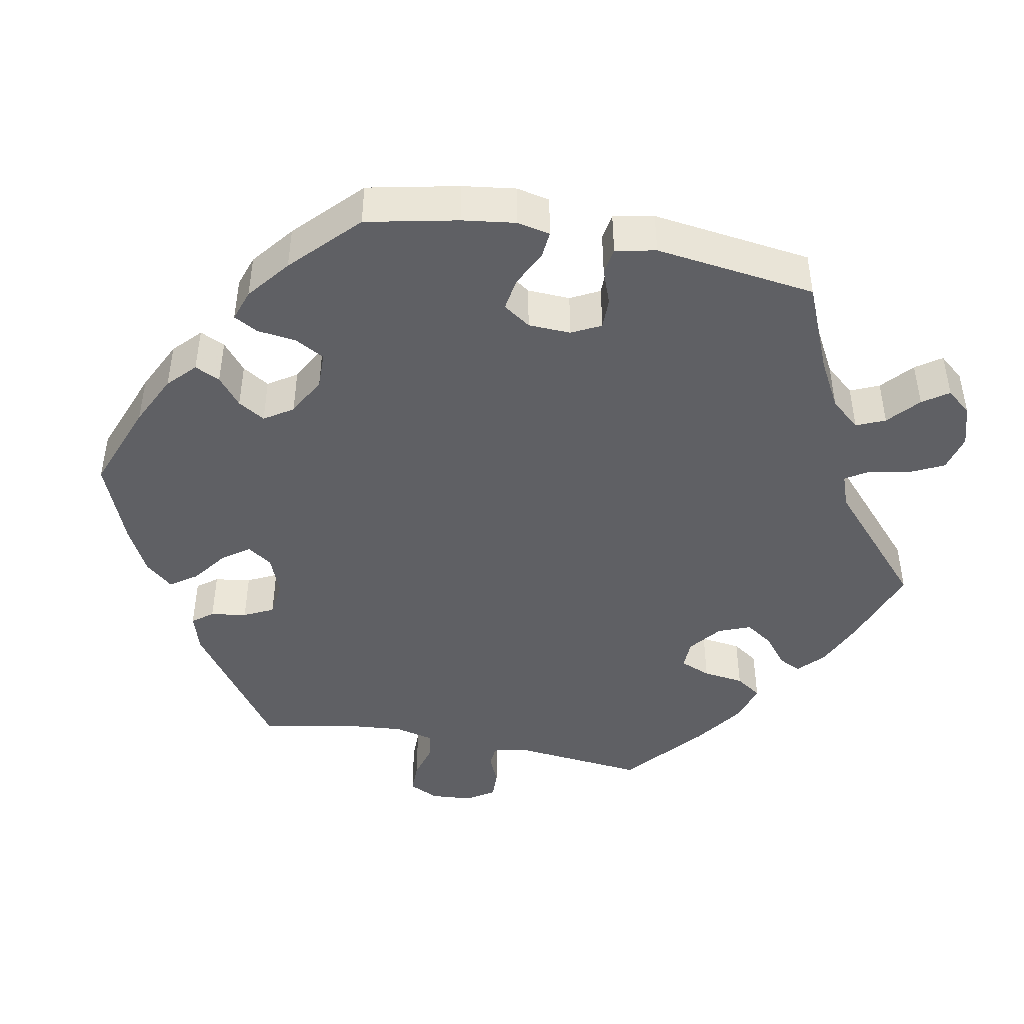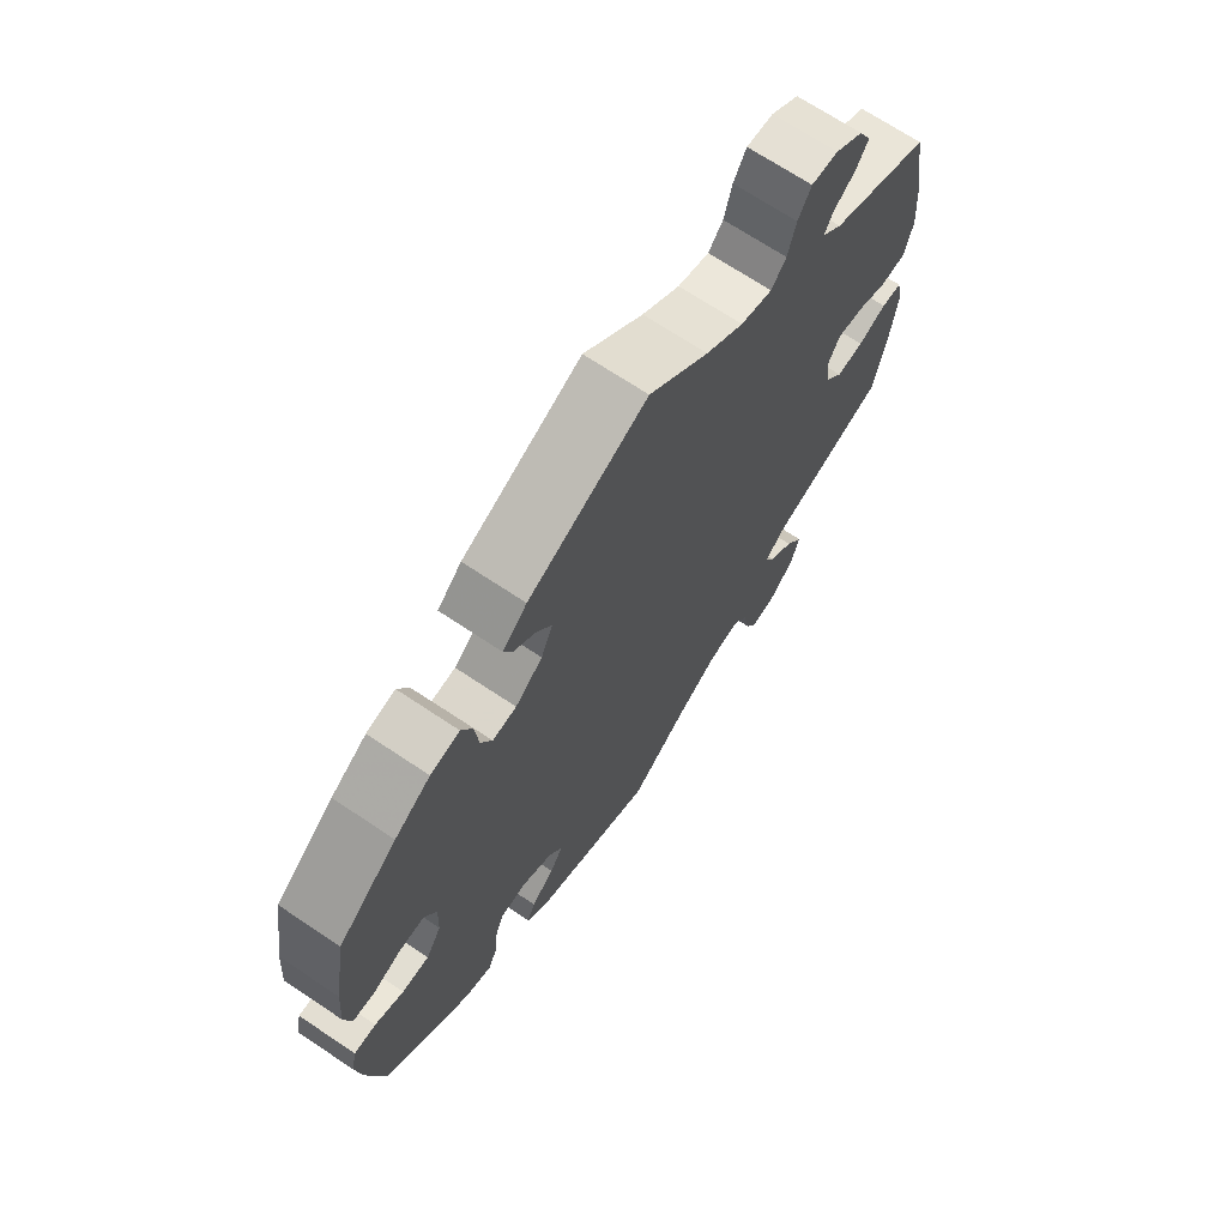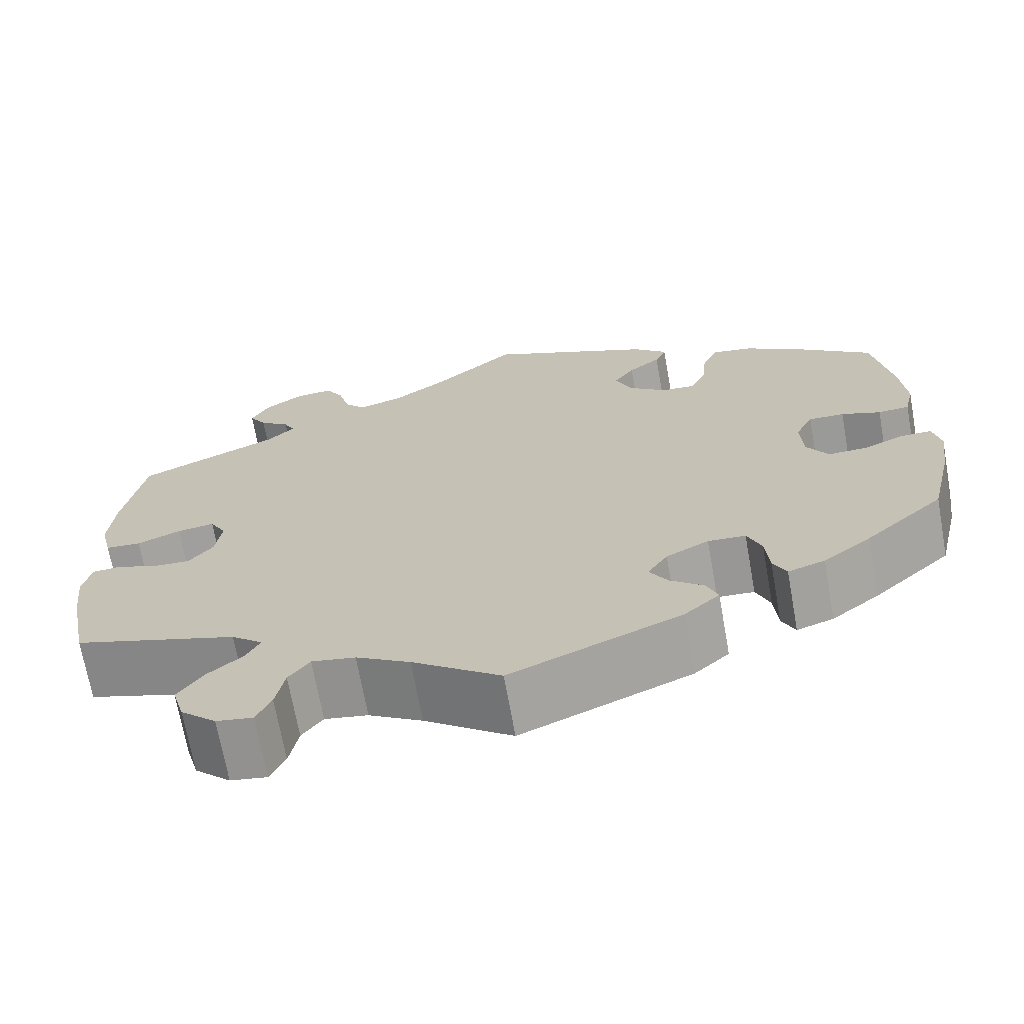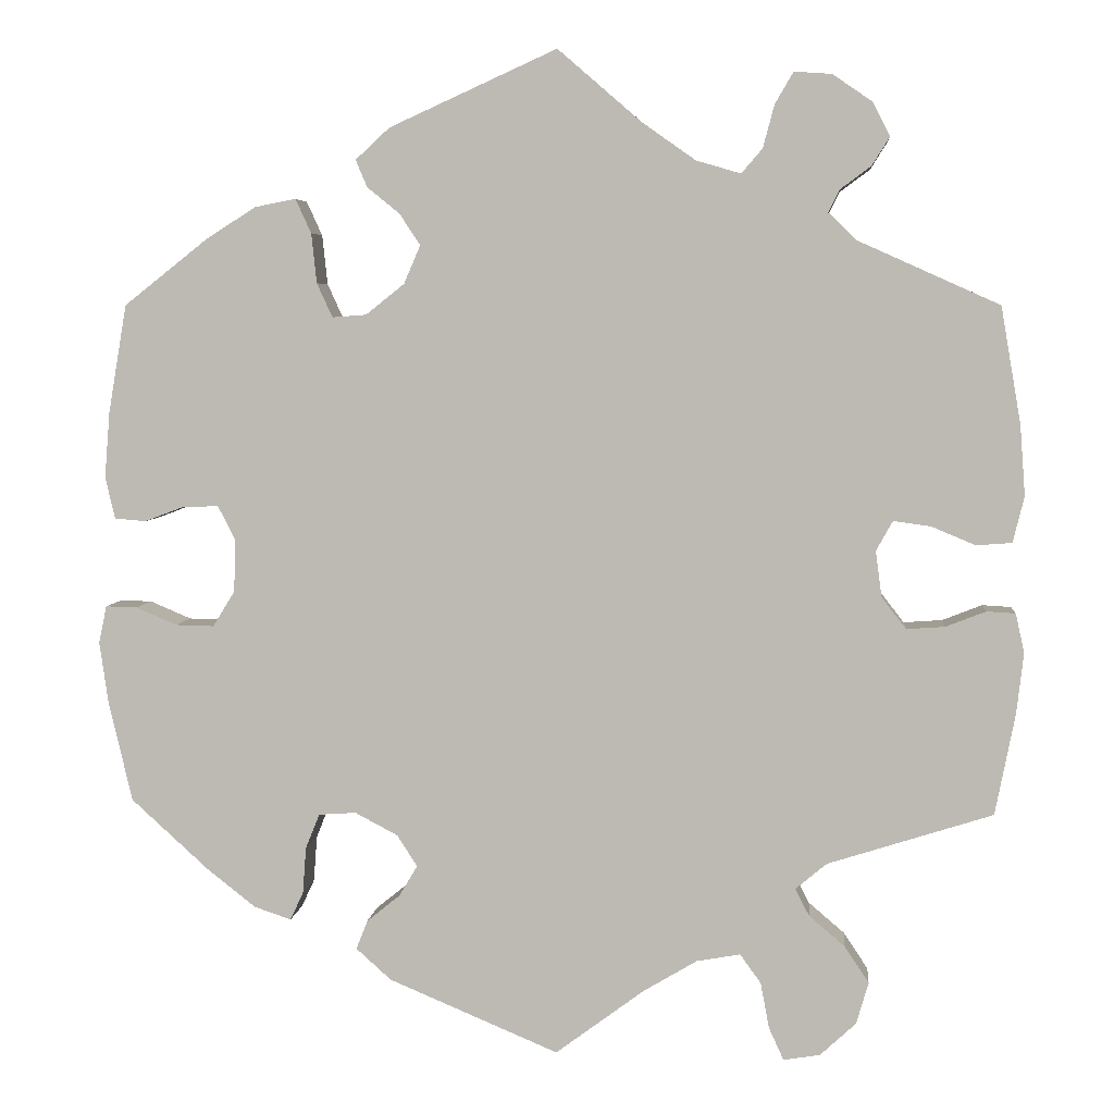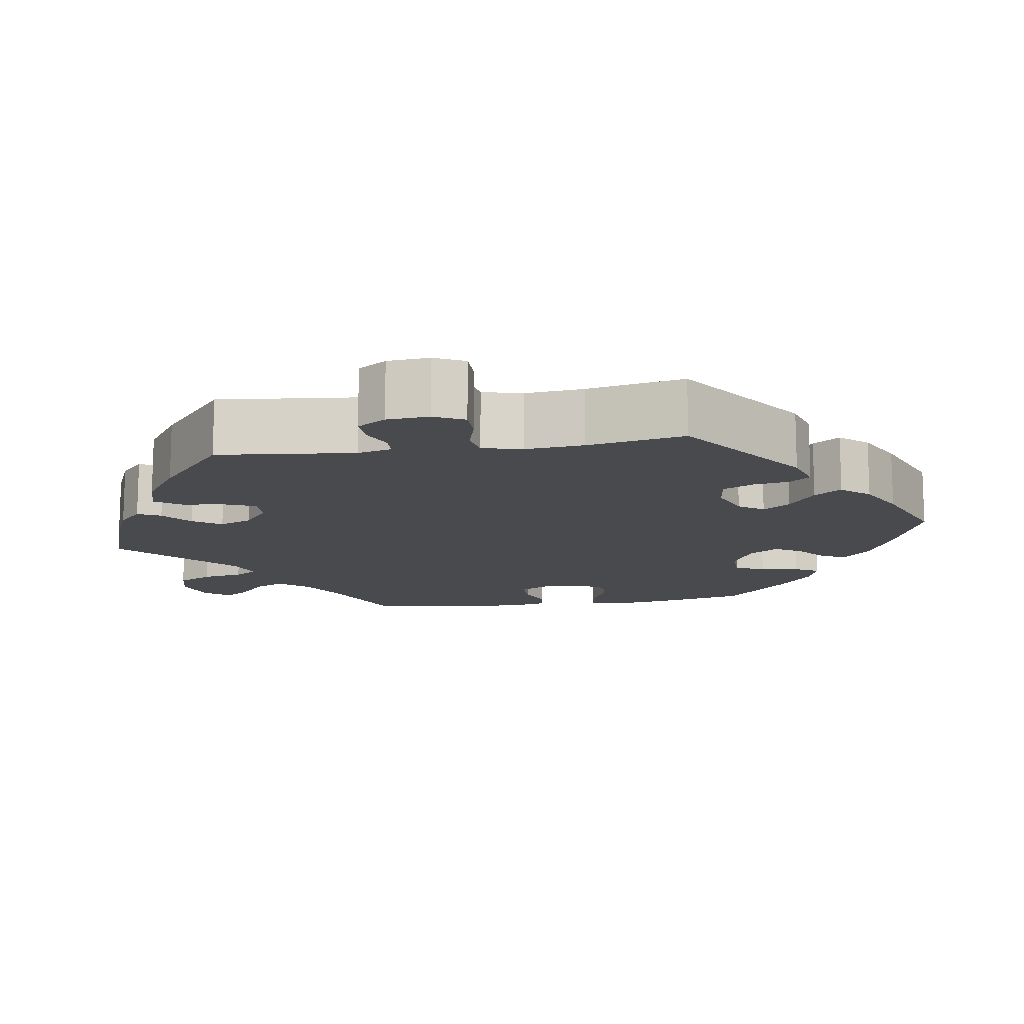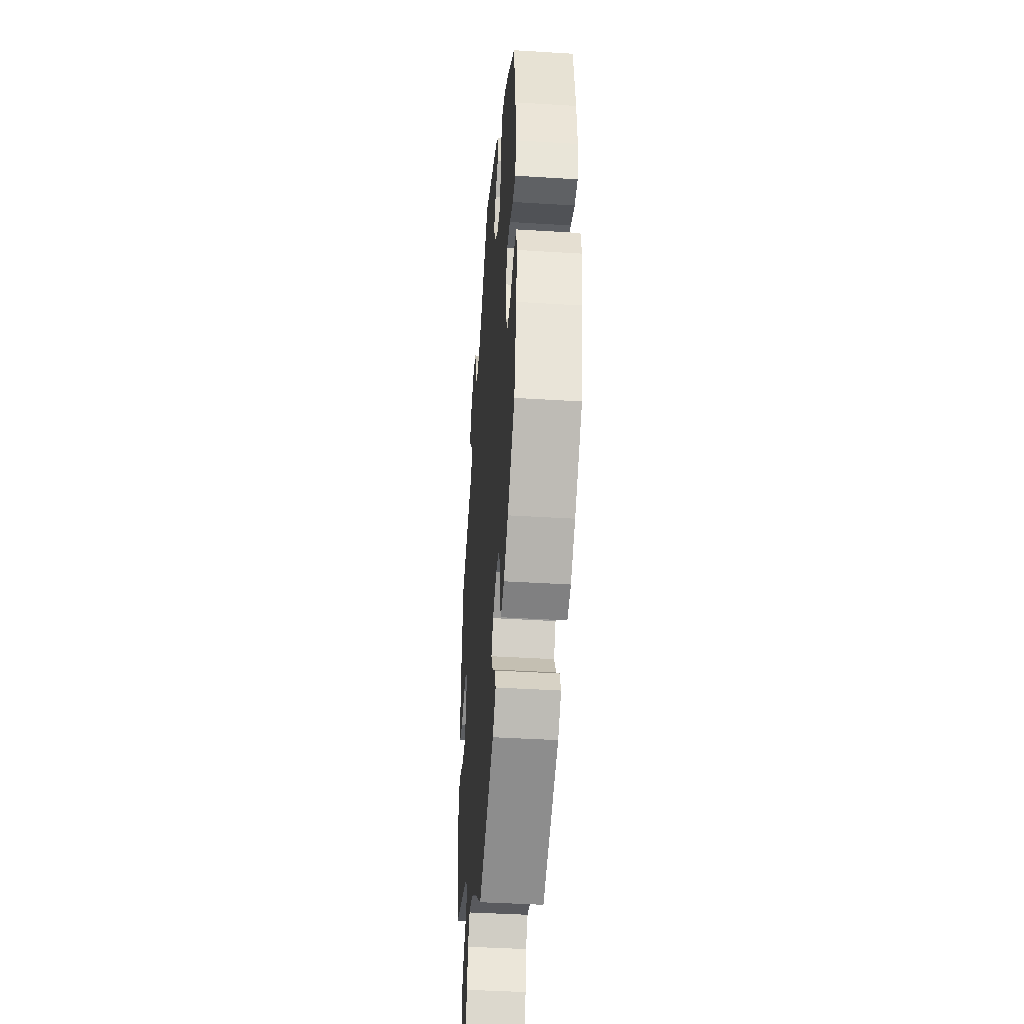
<metadata>
{"format":"obj","ext":"obj","renderer":"f3d","projection":"perspective","resolution":1024,"background":"white","views":[{"elev":-44.7,"azim":138.8,"up":"+Y"},{"elev":69.3,"azim":123.8,"up":"+Z"},{"elev":-69.6,"azim":10.2,"up":"+Z"},{"elev":4.9,"azim":-174.7,"up":"+Z"},{"elev":-13.2,"azim":-21.3,"up":"+Y"},{"elev":-41.7,"azim":85.7,"up":"+Z"}]}
</metadata>
<code>
v 0.411 0.07 -0.37
v 0.356 0.07 -0.413
v 0.314 0.07 -0.427
v 0.299 0.07 -0.395
v 0.295 0.07 -0.342
v 0.279 0.07 -0.302
v 0.236 0.07 -0.299
v 0.187 0.07 -0.325
v 0.164 0.07 -0.361
v 0.185 0.07 -0.396
v 0.223 0.07 -0.427
v 0.236 0.07 -0.46
v 0.196 0.07 -0.496
v 0.001 0.07 -0.578
v -0.1 0.07 -0.503
v -0.162 0.07 -0.466
v -0.212 0.07 -0.457
v -0.236 0.07 -0.49
v -0.246 0.07 -0.543
v -0.263 0.07 -0.58
v -0.305 0.07 -0.573
v -0.346 0.07 -0.535
v -0.36 0.07 -0.487
v -0.332 0.07 -0.445
v -0.291 0.07 -0.41
v -0.275 0.07 -0.379
v -0.311 0.07 -0.349
v -0.5 0.07 -0.289
v -0.523 0.07 -0.172
v -0.531 0.07 -0.103
v -0.521 0.07 -0.058
v -0.488 0.07 -0.056
v -0.442 0.07 -0.074
v -0.398 0.07 -0.077
v -0.37 0.07 -0.041
v -0.363 0.07 0.012
v -0.382 0.07 0.046
v -0.425 0.07 0.04
v -0.475 0.07 0.019
v -0.516 0.07 0.022
v -0.529 0.07 0.075
v -0.523 0.07 0.155
v -0.5 0.07 0.289
v -0.338 0.07 0.362
v -0.306 0.07 0.393
v -0.319 0.07 0.419
v -0.354 0.07 0.445
v -0.374 0.07 0.477
v -0.354 0.07 0.516
v -0.309 0.07 0.547
v -0.266 0.07 0.55
v -0.245 0.07 0.514
v -0.232 0.07 0.465
v -0.208 0.07 0.437
v -0.157 0.07 0.452
v -0.096 0.07 0.495
v 0 0.07 0.578
v 0.192 0.07 0.491
v 0.231 0.07 0.455
v 0.218 0.07 0.424
v 0.181 0.07 0.394
v 0.157 0.07 0.358
v 0.176 0.07 0.314
v 0.22 0.07 0.279
v 0.259 0.07 0.276
v 0.277 0.07 0.315
v 0.283 0.07 0.372
v 0.301 0.07 0.411
v 0.348 0.07 0.402
v 0.406 0.07 0.365
v 0.501 0.07 0.29
v 0.522 0.07 0.166
v 0.528 0.07 0.091
v 0.517 0.07 0.043
v 0.481 0.07 0.04
v 0.436 0.07 0.057
v 0.395 0.07 0.058
v 0.375 0.07 0.018
v 0.377 0.07 -0.041
v 0.402 0.07 -0.082
v 0.446 0.07 -0.081
v 0.493 0.07 -0.061
v 0.529 0.07 -0.06
v 0.538 0.07 -0.103
v 0.528 0.07 -0.173
v 0.501 0.07 -0.288
v 0.411 0 -0.37
v 0.356 0 -0.413
v 0.314 0 -0.427
v 0.299 0 -0.395
v 0.295 0 -0.342
v 0.279 0 -0.302
v 0.236 0 -0.299
v 0.187 0 -0.325
v 0.164 0 -0.361
v 0.185 0 -0.396
v 0.223 0 -0.427
v 0.236 0 -0.46
v 0.196 0 -0.496
v 0.001 0 -0.578
v -0.1 0 -0.503
v -0.162 0 -0.466
v -0.212 0 -0.457
v -0.236 0 -0.49
v -0.246 0 -0.543
v -0.263 0 -0.58
v -0.305 0 -0.573
v -0.346 0 -0.535
v -0.36 0 -0.487
v -0.332 0 -0.445
v -0.291 0 -0.41
v -0.275 0 -0.379
v -0.311 0 -0.349
v -0.5 0 -0.289
v -0.523 0 -0.172
v -0.531 0 -0.103
v -0.521 0 -0.058
v -0.488 0 -0.056
v -0.442 0 -0.074
v -0.398 0 -0.077
v -0.37 0 -0.041
v -0.363 0 0.012
v -0.382 0 0.046
v -0.425 0 0.04
v -0.475 0 0.019
v -0.516 0 0.022
v -0.529 0 0.075
v -0.523 0 0.155
v -0.5 0 0.289
v -0.338 0 0.362
v -0.306 0 0.393
v -0.319 0 0.419
v -0.354 0 0.445
v -0.374 0 0.477
v -0.354 0 0.516
v -0.309 0 0.547
v -0.266 0 0.55
v -0.245 0 0.514
v -0.232 0 0.465
v -0.208 0 0.437
v -0.157 0 0.452
v -0.096 0 0.495
v 0 0 0.578
v 0.192 0 0.491
v 0.231 0 0.455
v 0.218 0 0.424
v 0.181 0 0.394
v 0.157 0 0.358
v 0.176 0 0.314
v 0.22 0 0.279
v 0.259 0 0.276
v 0.277 0 0.315
v 0.283 0 0.372
v 0.301 0 0.411
v 0.348 0 0.402
v 0.406 0 0.365
v 0.501 0 0.29
v 0.522 0 0.166
v 0.528 0 0.091
v 0.517 0 0.043
v 0.481 0 0.04
v 0.436 0 0.057
v 0.395 0 0.058
v 0.375 0 0.018
v 0.377 0 -0.041
v 0.402 0 -0.082
v 0.446 0 -0.081
v 0.493 0 -0.061
v 0.529 0 -0.06
v 0.538 0 -0.103
v 0.528 0 -0.173
v 0.501 0 -0.288
f 81 82 83 84
f 80 81 84 85
f 73 74 75 76
f 73 76 77
f 72 73 77
f 71 72 77
f 70 71 77 78
f 66 67 68 69
f 65 66 69 70
f 58 59 60 61
f 56 57 58 61
f 55 56 61 62
f 54 55 62 63
f 50 51 52 53
f 50 53 54
f 49 50 54
f 46 47 48 49
f 45 46 49 54
f 44 45 54 63
f 38 39 40 41
f 37 38 41 42
f 30 31 32 33
f 30 33 34
f 27 28 29 30
f 26 27 30 34
f 22 23 24 25
f 22 25 26
f 21 22 26
f 18 19 20 21
f 17 18 21 26
f 16 17 26 34
f 12 13 14 15
f 10 11 12 15
f 9 10 15 16
f 8 9 16 34
f 2 3 4 5
f 2 5 6
f 1 2 6
f 80 85 86 1
f 65 70 78
f 64 65 78 79
f 63 64 79
f 44 63 79
f 37 42 43 44
f 36 37 44 79
f 35 36 79 80
f 7 8 34 35
f 6 7 35 80
f 1 6 80
f 170 169 168 167
f 171 170 167 166
f 162 161 160 159
f 163 162 159
f 163 159 158
f 163 158 157
f 164 163 157 156
f 155 154 153 152
f 156 155 152 151
f 147 146 145 144
f 147 144 143 142
f 148 147 142 141
f 149 148 141 140
f 139 138 137 136
f 140 139 136
f 140 136 135
f 135 134 133 132
f 140 135 132 131
f 149 140 131 130
f 127 126 125 124
f 128 127 124 123
f 119 118 117 116
f 120 119 116
f 116 115 114 113
f 120 116 113 112
f 111 110 109 108
f 112 111 108
f 112 108 107
f 107 106 105 104
f 112 107 104 103
f 120 112 103 102
f 101 100 99 98
f 101 98 97 96
f 102 101 96 95
f 120 102 95 94
f 91 90 89 88
f 92 91 88
f 92 88 87
f 87 172 171 166
f 164 156 151
f 165 164 151 150
f 165 150 149
f 165 149 130
f 130 129 128 123
f 165 130 123 122
f 166 165 122 121
f 121 120 94 93
f 166 121 93 92
f 166 92 87
f 1 87 88 2
f 2 88 89 3
f 3 89 90 4
f 4 90 91 5
f 5 91 92 6
f 6 92 93 7
f 7 93 94 8
f 8 94 95 9
f 9 95 96 10
f 10 96 97 11
f 11 97 98 12
f 12 98 99 13
f 13 99 100 14
f 14 100 101 15
f 15 101 102 16
f 16 102 103 17
f 17 103 104 18
f 18 104 105 19
f 19 105 106 20
f 20 106 107 21
f 21 107 108 22
f 22 108 109 23
f 23 109 110 24
f 24 110 111 25
f 25 111 112 26
f 26 112 113 27
f 27 113 114 28
f 28 114 115 29
f 29 115 116 30
f 30 116 117 31
f 31 117 118 32
f 32 118 119 33
f 33 119 120 34
f 34 120 121 35
f 35 121 122 36
f 36 122 123 37
f 37 123 124 38
f 38 124 125 39
f 39 125 126 40
f 40 126 127 41
f 41 127 128 42
f 42 128 129 43
f 43 129 130 44
f 44 130 131 45
f 45 131 132 46
f 46 132 133 47
f 47 133 134 48
f 48 134 135 49
f 49 135 136 50
f 50 136 137 51
f 51 137 138 52
f 52 138 139 53
f 53 139 140 54
f 54 140 141 55
f 55 141 142 56
f 56 142 143 57
f 57 143 144 58
f 58 144 145 59
f 59 145 146 60
f 60 146 147 61
f 61 147 148 62
f 62 148 149 63
f 63 149 150 64
f 64 150 151 65
f 65 151 152 66
f 66 152 153 67
f 67 153 154 68
f 68 154 155 69
f 69 155 156 70
f 70 156 157 71
f 71 157 158 72
f 72 158 159 73
f 73 159 160 74
f 74 160 161 75
f 75 161 162 76
f 76 162 163 77
f 77 163 164 78
f 78 164 165 79
f 79 165 166 80
f 80 166 167 81
f 81 167 168 82
f 82 168 169 83
f 83 169 170 84
f 84 170 171 85
f 85 171 172 86
f 86 172 87 1

</code>
